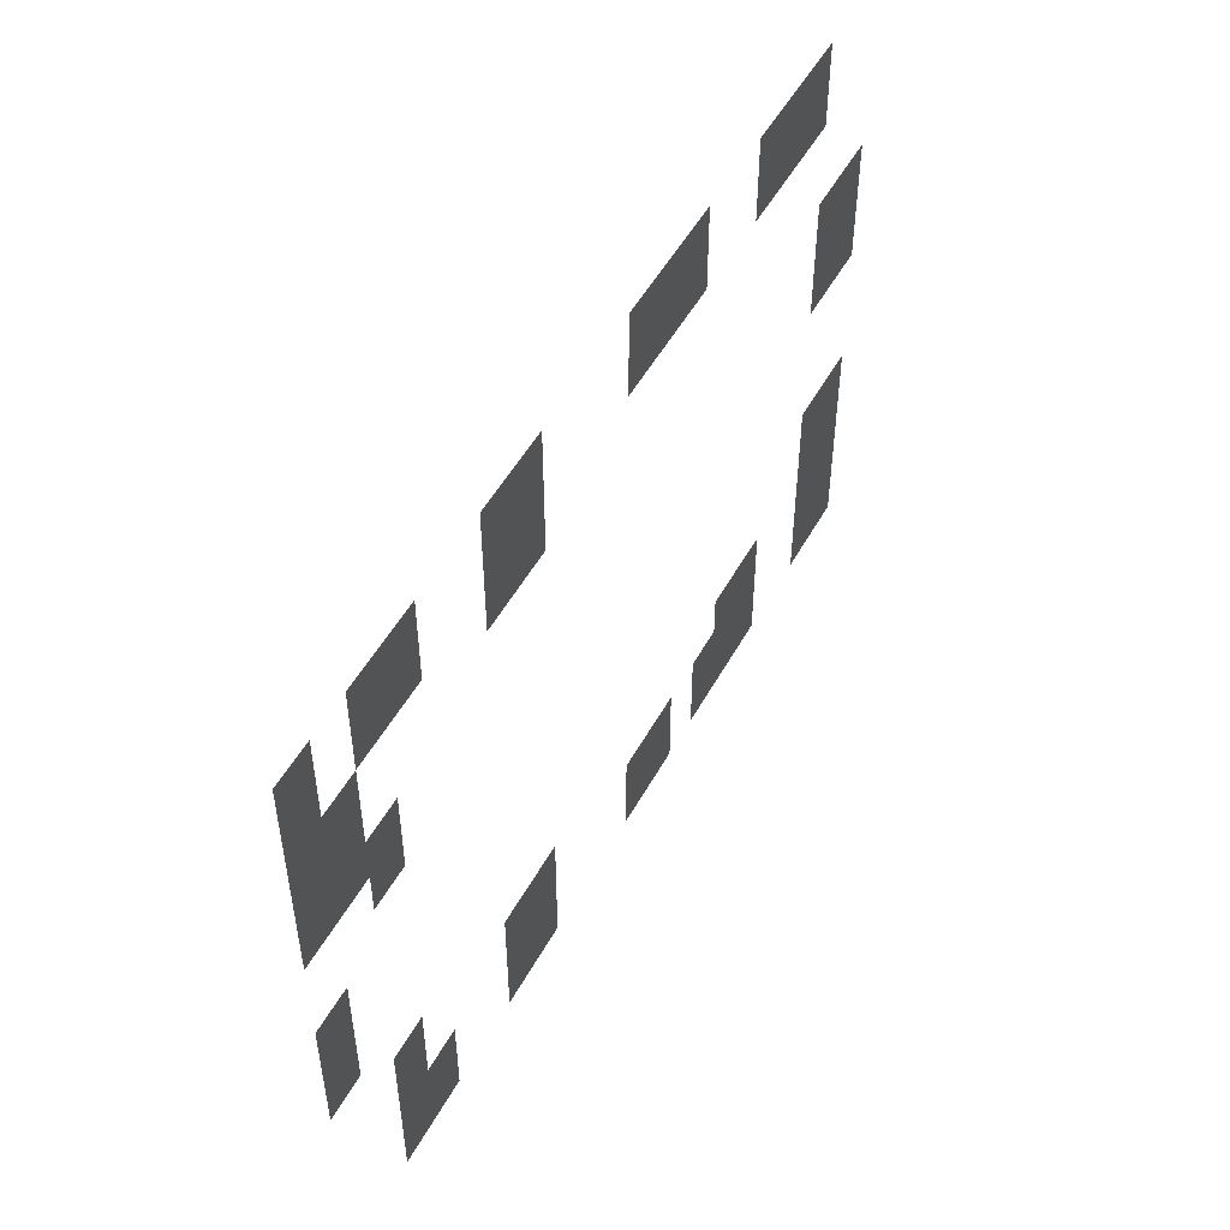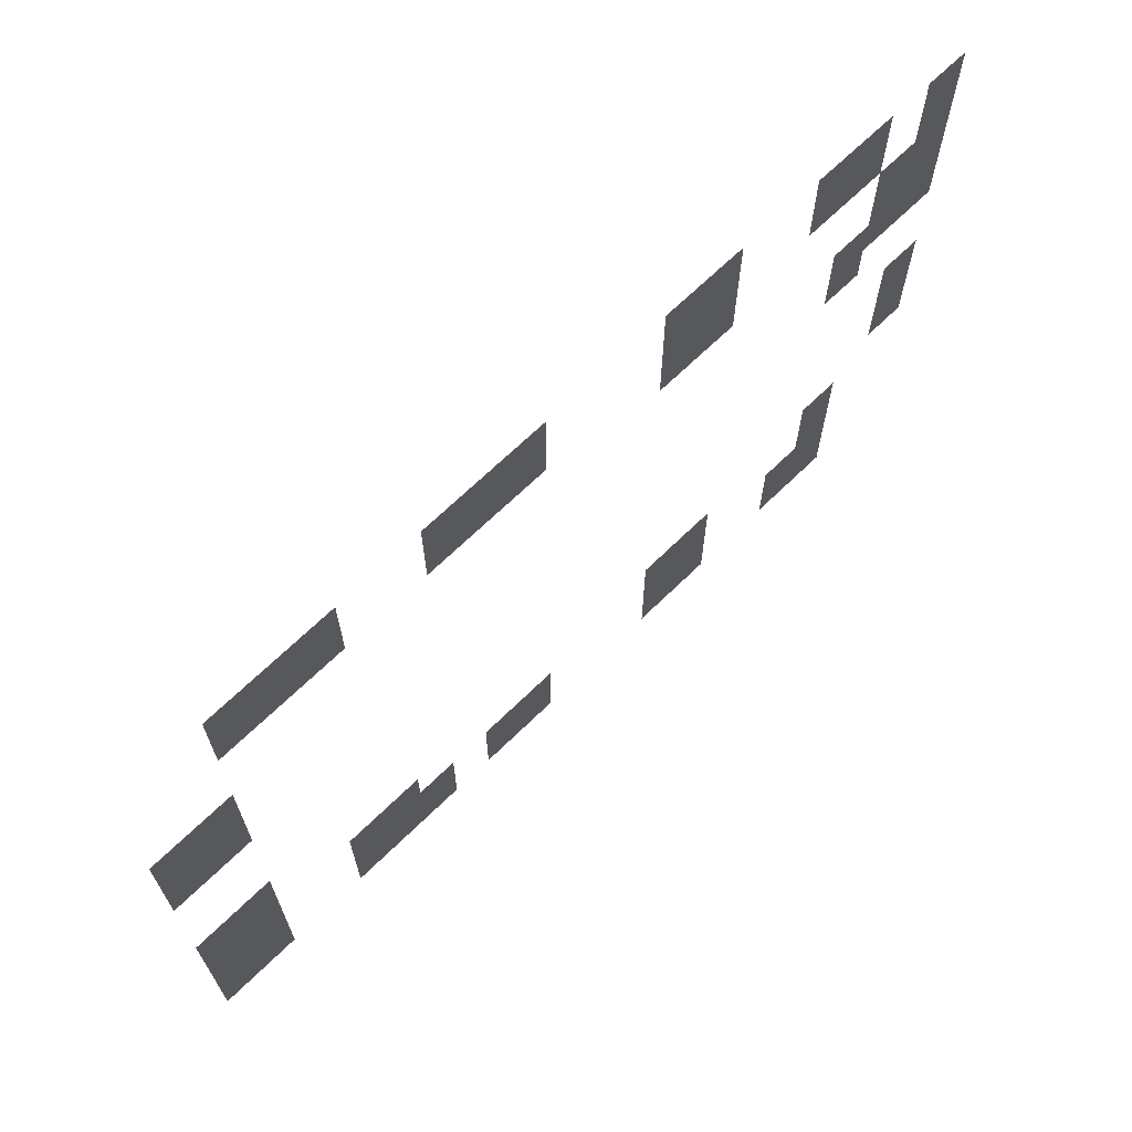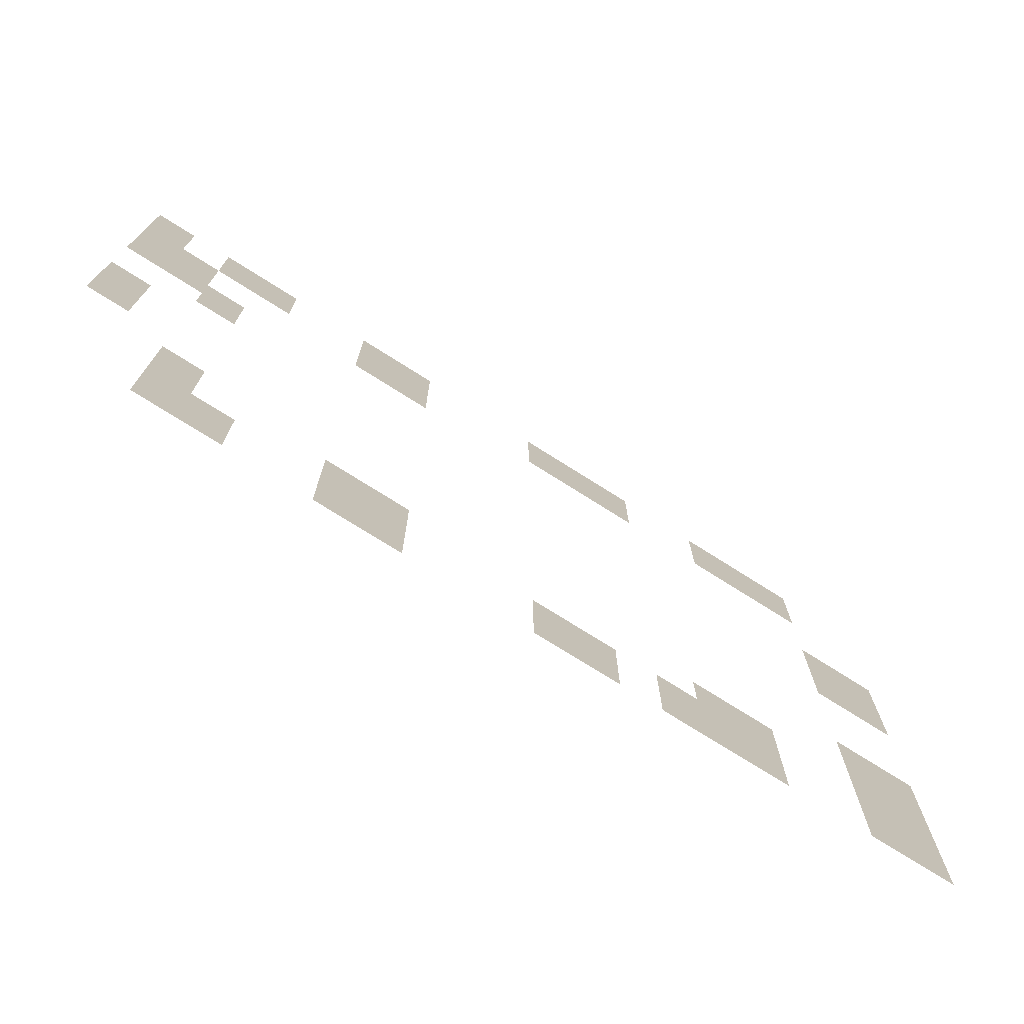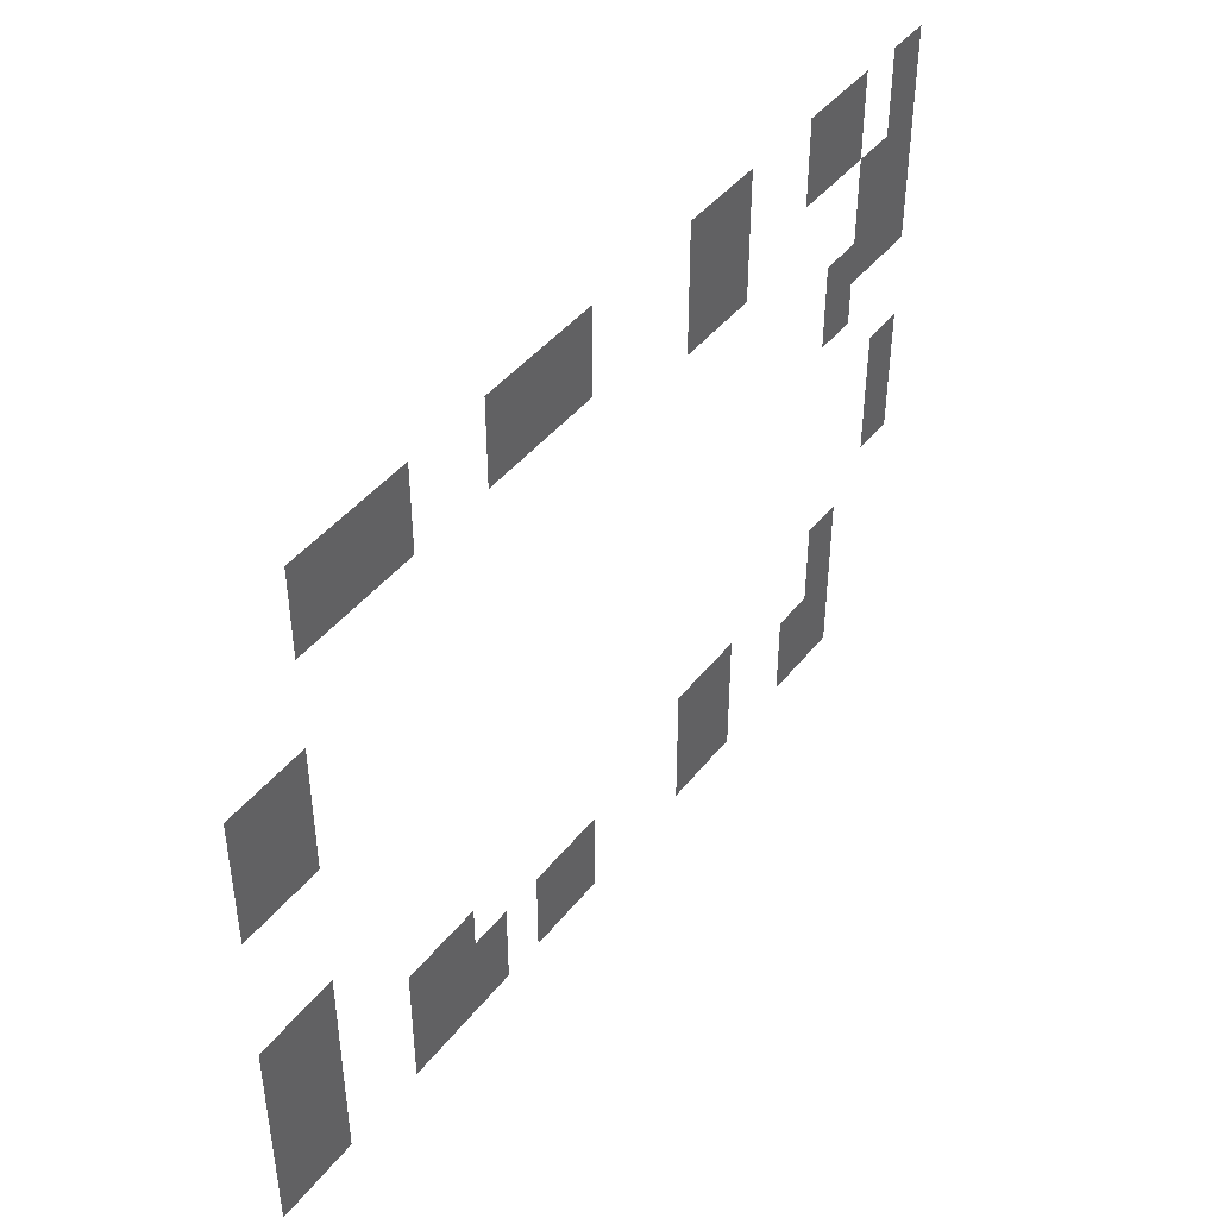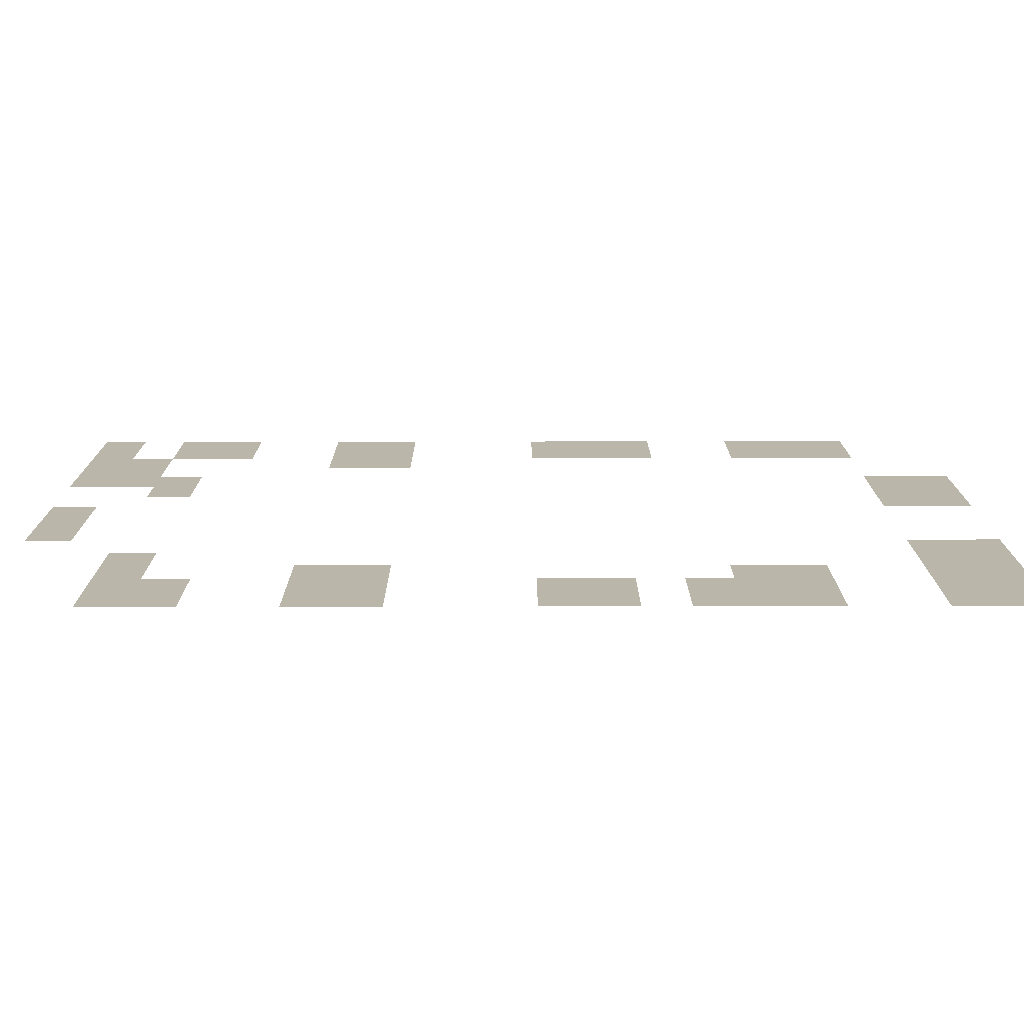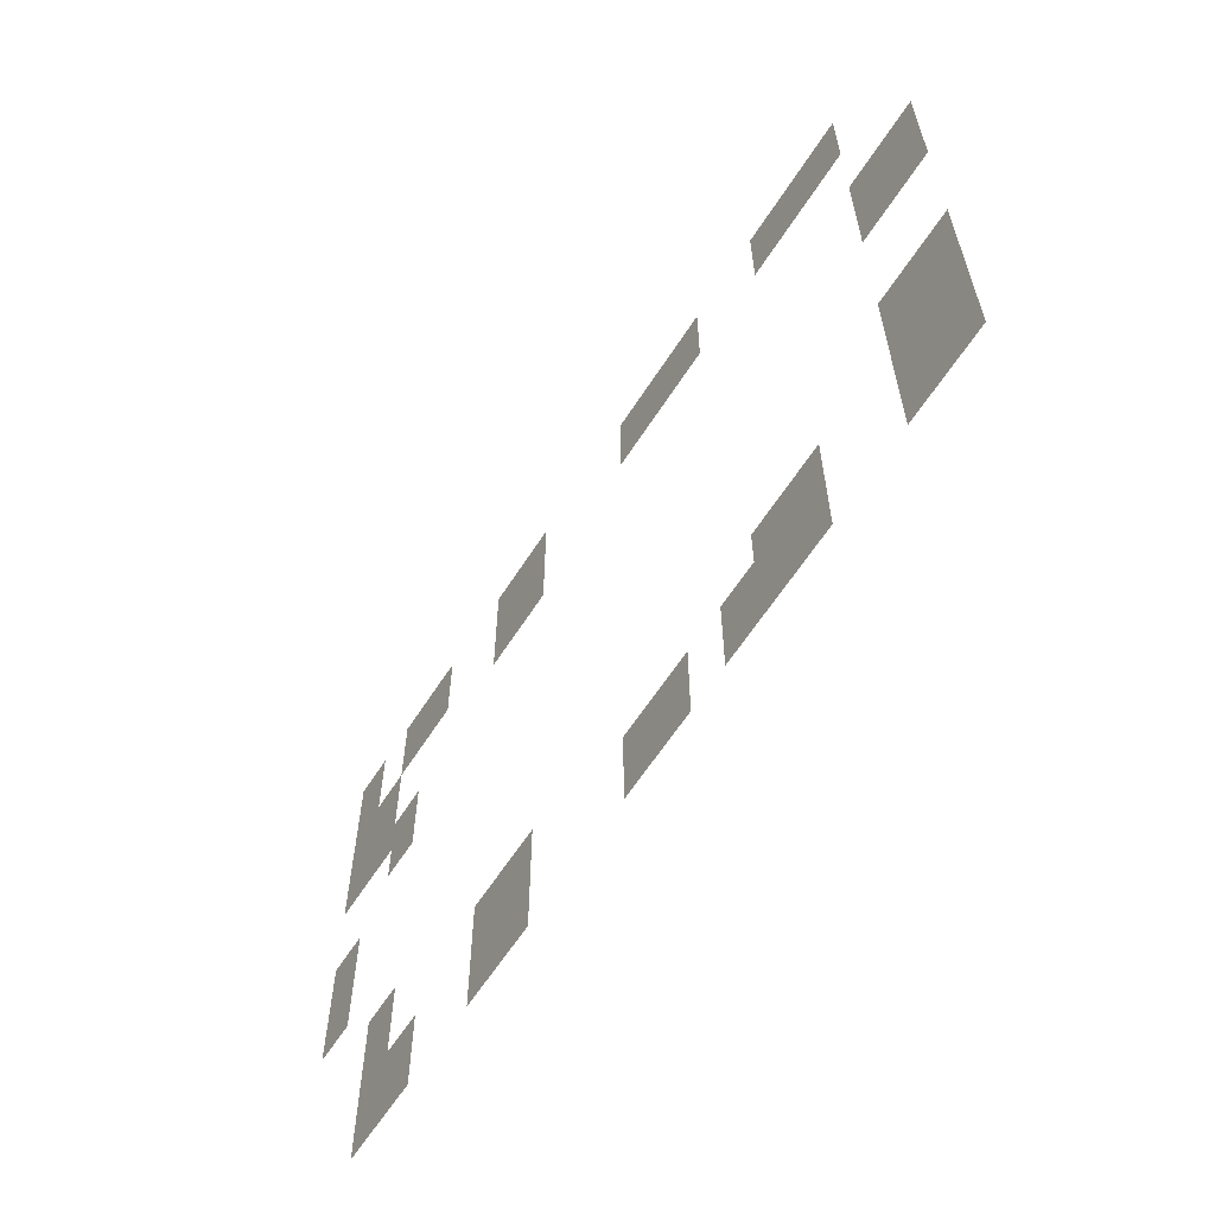
<metadata>
{"format":"obj","ext":"obj","renderer":"f3d","projection":"perspective","resolution":1024,"background":"white","views":[{"elev":51.2,"azim":118.1,"up":"+Y"},{"elev":67.6,"azim":-44.4,"up":"+Y"},{"elev":-73.9,"azim":147.6,"up":"+Y"},{"elev":43.6,"azim":-54.7,"up":"+Y"},{"elev":-75.9,"azim":-179.9,"up":"+Y"},{"elev":-61.9,"azim":-122.6,"up":"+Y"}]}
</metadata>
<code>
v 0 -2 0
v -2 -2 0
v -2 0 0
v 0 0 0
v -4 -2 0
v -6 -2 0
v -6 0 0
v -4 0 0
v -6 -2 0
v -8 -2 0
v -8 0 0
v -6 0 0
v -12 -2 0
v -14 -2 0
v -14 0 0
v -12 0 0
v -14 -2 0
v -16 -2 0
v -16 0 0
v -14 0 0
v -22 -2 0
v -24 -2 0
v -24 0 0
v -22 0 0
v -24 -2 0
v -26 -2 0
v -26 0 0
v -24 0 0
v -26 -2 0
v -28 -2 0
v -28 0 0
v -26 0 0
v -32 -2 0
v -34 -2 0
v -34 0 0
v -32 0 0
v -34 -2 0
v -36 -2 0
v -36 0 0
v -34 0 0
v -36 -2 0
v -38 -2 0
v -38 0 0
v -36 0 0
v 0 -4 0
v -2 -4 0
v -2 -2 0
v 0 -2 0
v -4 -4 0
v -6 -4 0
v -6 -2 0
v -4 -2 0
v -6 -4 0
v -8 -4 0
v -8 -2 0
v -6 -2 0
v -12 -4 0
v -14 -4 0
v -14 -2 0
v -12 -2 0
v -14 -4 0
v -16 -4 0
v -16 -2 0
v -14 -2 0
v -22 -4 0
v -24 -4 0
v -24 -2 0
v -22 -2 0
v -24 -4 0
v -26 -4 0
v -26 -2 0
v -24 -2 0
v -26 -4 0
v -28 -4 0
v -28 -2 0
v -26 -2 0
v -32 -4 0
v -34 -4 0
v -34 -2 0
v -32 -2 0
v -34 -4 0
v -36 -4 0
v -36 -2 0
v -34 -2 0
v -36 -4 0
v -38 -4 0
v -38 -2 0
v -36 -2 0
v 0 -6 0
v -2 -6 0
v -2 -4 0
v 0 -4 0
v -2 -6 0
v -4 -6 0
v -4 -4 0
v -2 -4 0
v -12 -6 0
v -14 -6 0
v -14 -4 0
v -12 -4 0
v -14 -6 0
v -16 -6 0
v -16 -4 0
v -14 -4 0
v 0 -8 0
v -2 -8 0
v -2 -6 0
v 0 -6 0
v -2 -8 0
v -4 -8 0
v -4 -6 0
v -2 -6 0
v 0 -10 0
v -2 -10 0
v -2 -8 0
v 0 -8 0
v -2 -10 0
v -4 -10 0
v -4 -8 0
v -2 -8 0
v -4 -10 0
v -6 -10 0
v -6 -8 0
v -4 -8 0
v -38 -10 0
v -40 -10 0
v -40 -8 0
v -38 -8 0
v -40 -10 0
v -42 -10 0
v -42 -8 0
v -40 -8 0
v -4 -12 0
v -6 -12 0
v -6 -10 0
v -4 -10 0
v -38 -12 0
v -40 -12 0
v -40 -10 0
v -38 -10 0
v -40 -12 0
v -42 -12 0
v -42 -10 0
v -40 -10 0
v -38 -14 0
v -40 -14 0
v -40 -12 0
v -38 -12 0
v -40 -14 0
v -42 -14 0
v -42 -12 0
v -40 -12 0
v 0 -16 0
v -2 -16 0
v -2 -14 0
v 0 -14 0
v 0 -18 0
v -2 -18 0
v -2 -16 0
v 0 -16 0
v 0 -20 0
v -2 -20 0
v -2 -18 0
v 0 -18 0
v -38 -22 0
v -40 -22 0
v -40 -20 0
v -38 -20 0
v -40 -22 0
v -42 -22 0
v -42 -20 0
v -40 -20 0
v -4 -24 0
v -6 -24 0
v -6 -22 0
v -4 -22 0
v -38 -24 0
v -40 -24 0
v -40 -22 0
v -38 -22 0
v -40 -24 0
v -42 -24 0
v -42 -22 0
v -40 -22 0
v -4 -26 0
v -6 -26 0
v -6 -24 0
v -4 -24 0
v -12 -26 0
v -14 -26 0
v -14 -24 0
v -12 -24 0
v -14 -26 0
v -16 -26 0
v -16 -24 0
v -14 -24 0
v -30 -26 0
v -32 -26 0
v -32 -24 0
v -30 -24 0
v -32 -26 0
v -34 -26 0
v -34 -24 0
v -32 -24 0
v -38 -26 0
v -40 -26 0
v -40 -24 0
v -38 -24 0
v -40 -26 0
v -42 -26 0
v -42 -24 0
v -40 -24 0
v -4 -28 0
v -6 -28 0
v -6 -26 0
v -4 -26 0
v -6 -28 0
v -8 -28 0
v -8 -26 0
v -6 -26 0
v -12 -28 0
v -14 -28 0
v -14 -26 0
v -12 -26 0
v -14 -28 0
v -16 -28 0
v -16 -26 0
v -14 -26 0
v -22 -28 0
v -24 -28 0
v -24 -26 0
v -22 -26 0
v -24 -28 0
v -26 -28 0
v -26 -26 0
v -24 -26 0
v -28 -28 0
v -30 -28 0
v -30 -26 0
v -28 -26 0
v -30 -28 0
v -32 -28 0
v -32 -26 0
v -30 -26 0
v -32 -28 0
v -34 -28 0
v -34 -26 0
v -32 -26 0
v -38 -28 0
v -40 -28 0
v -40 -26 0
v -38 -26 0
v -40 -28 0
v -42 -28 0
v -42 -26 0
v -40 -26 0
v -4 -30 0
v -6 -30 0
v -6 -28 0
v -4 -28 0
v -6 -30 0
v -8 -30 0
v -8 -28 0
v -6 -28 0
v -12 -30 0
v -14 -30 0
v -14 -28 0
v -12 -28 0
v -14 -30 0
v -16 -30 0
v -16 -28 0
v -14 -28 0
v -22 -30 0
v -24 -30 0
v -24 -28 0
v -22 -28 0
v -24 -30 0
v -26 -30 0
v -26 -28 0
v -24 -28 0
v -28 -30 0
v -30 -30 0
v -30 -28 0
v -28 -28 0
v -30 -30 0
v -32 -30 0
v -32 -28 0
v -30 -28 0
v -32 -30 0
v -34 -30 0
v -34 -28 0
v -32 -28 0
v -38 -30 0
v -40 -30 0
v -40 -28 0
v -38 -28 0
v -40 -30 0
v -42 -30 0
v -42 -28 0
v -40 -28 0
g BeachLB_mesh_0006
f 1 2 3 4
f 5 6 7 8
f 9 10 11 12
f 13 14 15 16
f 17 18 19 20
f 21 22 23 24
f 25 26 27 28
f 29 30 31 32
f 33 34 35 36
f 37 38 39 40
f 41 42 43 44
f 45 46 47 48
f 49 50 51 52
f 53 54 55 56
f 57 58 59 60
f 61 62 63 64
f 65 66 67 68
f 69 70 71 72
f 73 74 75 76
f 77 78 79 80
f 81 82 83 84
f 85 86 87 88
f 89 90 91 92
f 93 94 95 96
f 97 98 99 100
f 101 102 103 104
f 105 106 107 108
f 109 110 111 112
f 113 114 115 116
f 117 118 119 120
f 121 122 123 124
f 125 126 127 128
f 129 130 131 132
f 133 134 135 136
f 137 138 139 140
f 141 142 143 144
f 145 146 147 148
f 149 150 151 152
f 153 154 155 156
f 157 158 159 160
f 161 162 163 164
f 165 166 167 168
f 169 170 171 172
f 173 174 175 176
f 177 178 179 180
f 181 182 183 184
f 185 186 187 188
f 189 190 191 192
f 193 194 195 196
f 197 198 199 200
f 201 202 203 204
f 205 206 207 208
f 209 210 211 212
f 213 214 215 216
f 217 218 219 220
f 221 222 223 224
f 225 226 227 228
f 229 230 231 232
f 233 234 235 236
f 237 238 239 240
f 241 242 243 244
f 245 246 247 248
f 249 250 251 252
f 253 254 255 256
f 257 258 259 260
f 261 262 263 264
f 265 266 267 268
f 269 270 271 272
f 273 274 275 276
f 277 278 279 280
f 281 282 283 284
f 285 286 287 288
f 289 290 291 292
f 293 294 295 296
f 297 298 299 300

</code>
